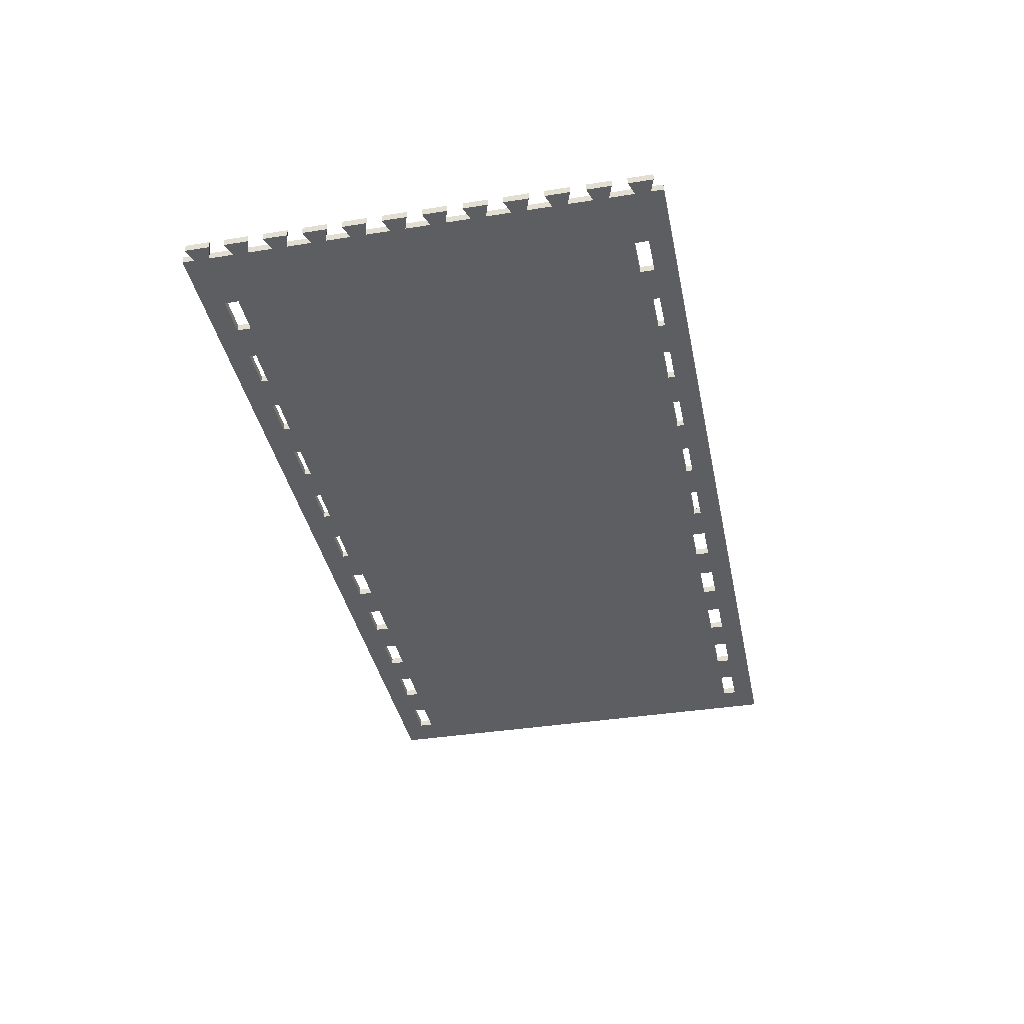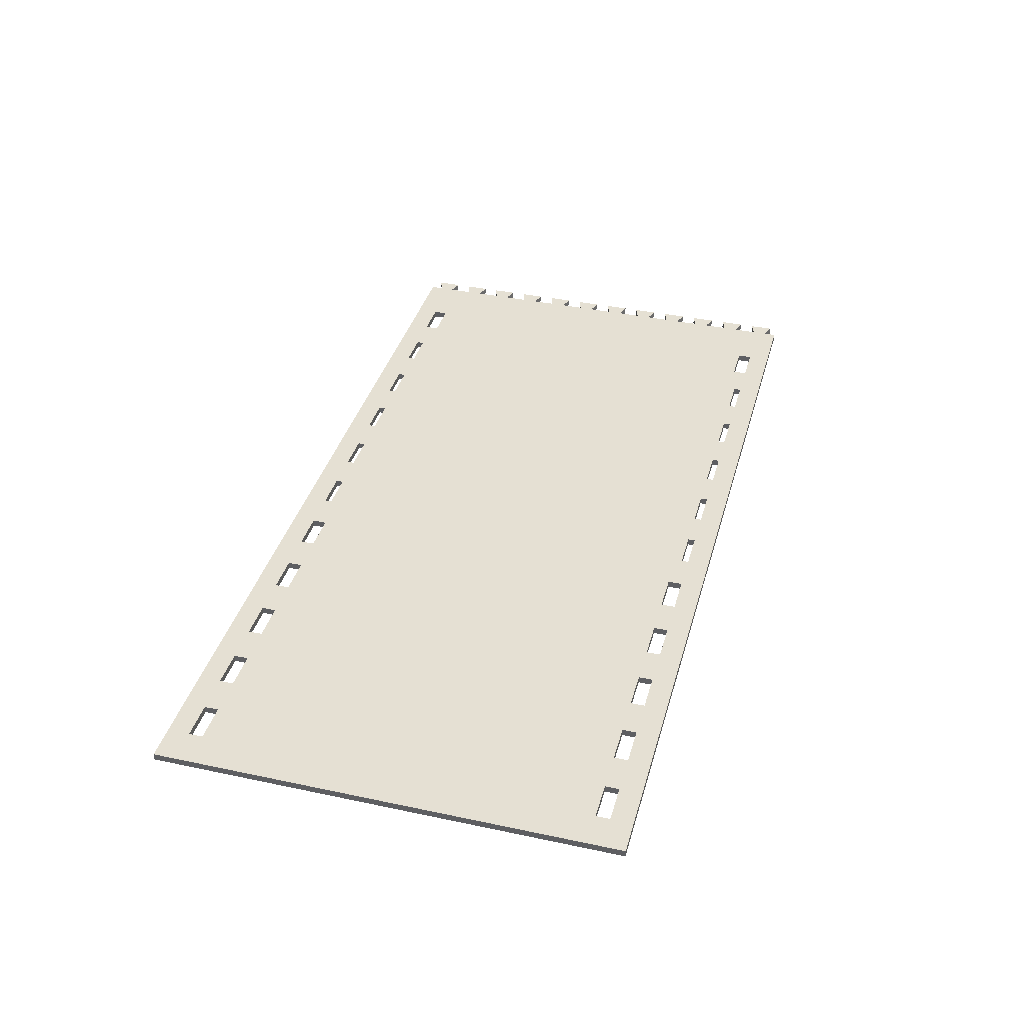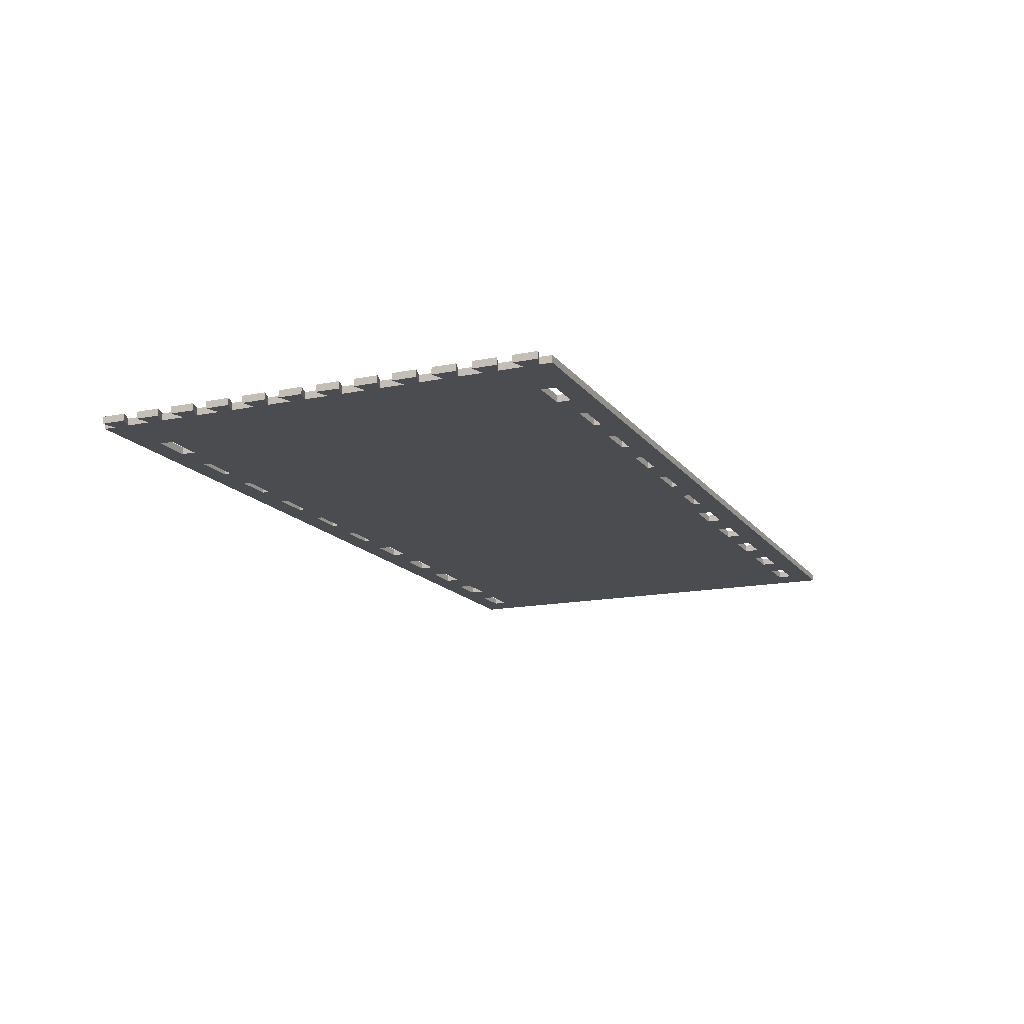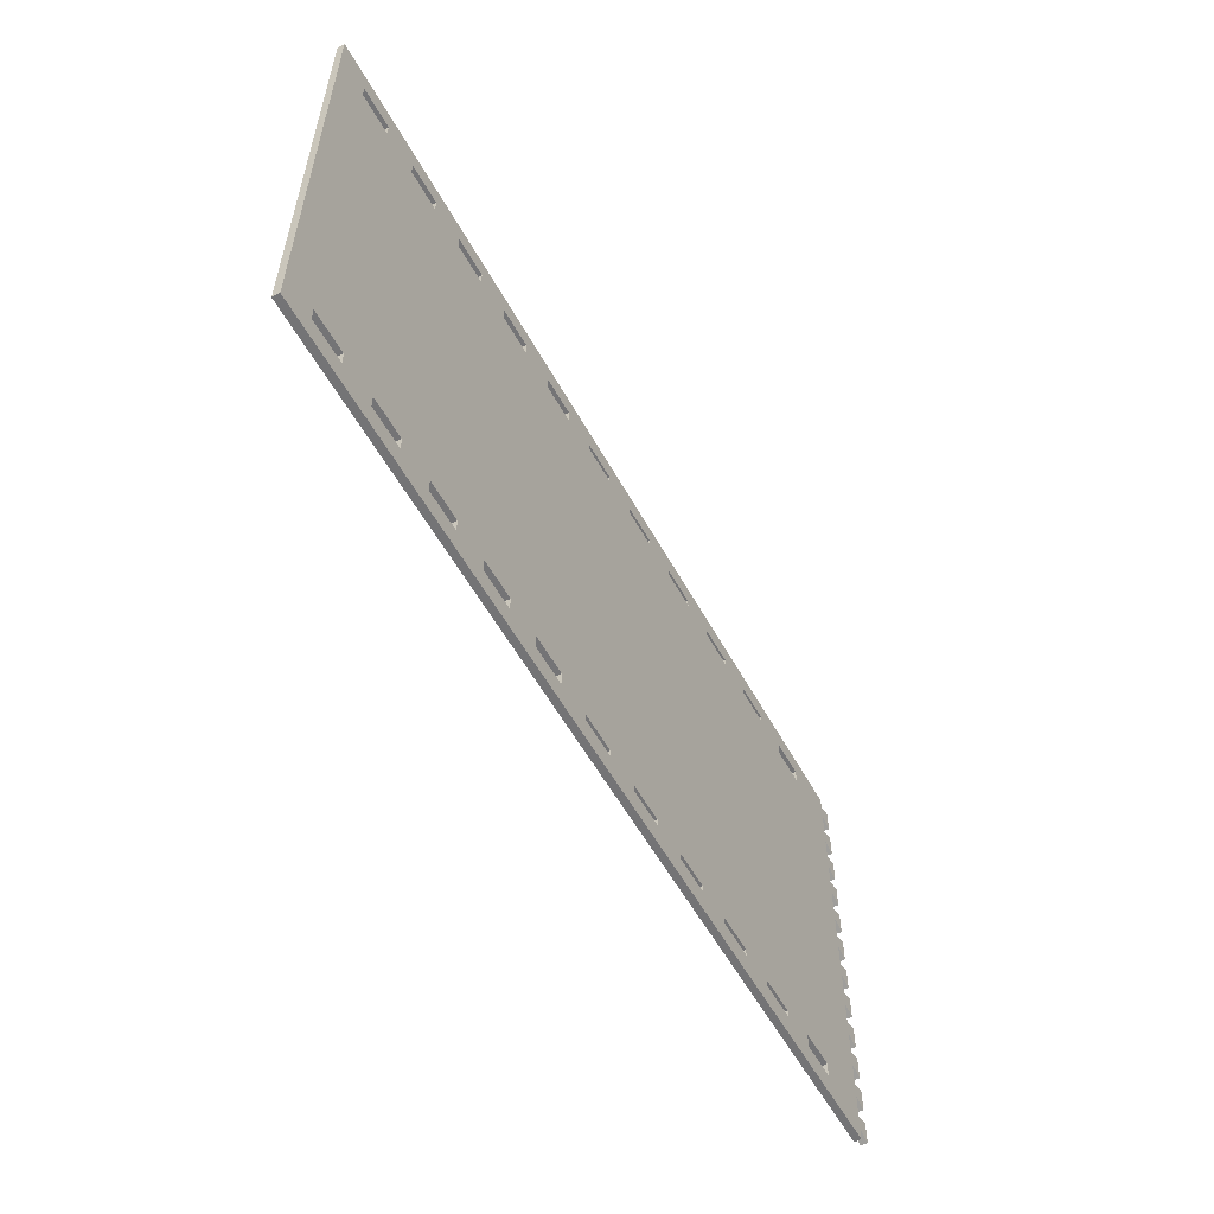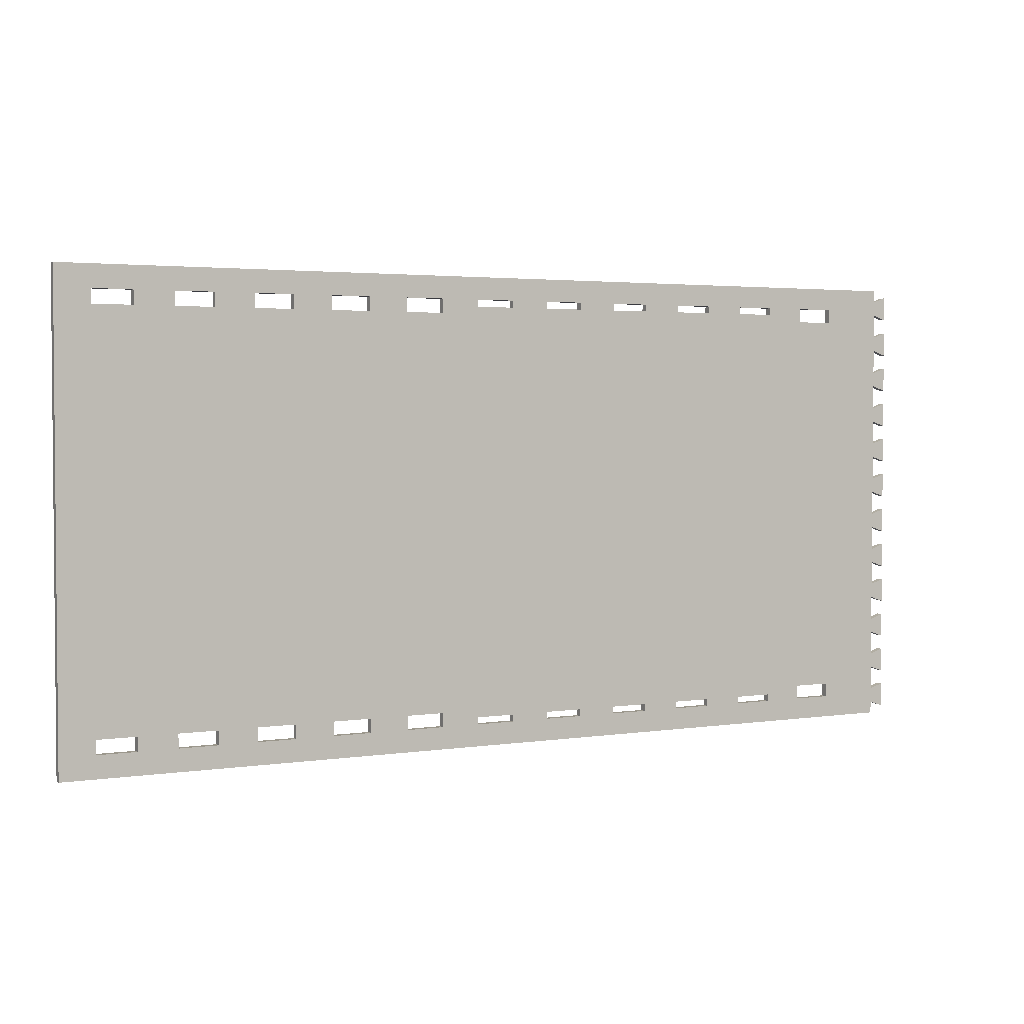
<metadata>
{"format":"obj","ext":"obj","renderer":"f3d","projection":"perspective","resolution":1024,"background":"white","views":[{"elev":-38.1,"azim":101.4,"up":"+Z"},{"elev":37.9,"azim":-74.8,"up":"+Z"},{"elev":-15.2,"azim":113.5,"up":"+Z"},{"elev":-56.3,"azim":-61.4,"up":"+Y"},{"elev":2.8,"azim":-27.8,"up":"+Y"}]}
</metadata>
<code>
g whalm224 IWP-01
v 0 0 0
v 0 0 0.018
v 0 0.062 0
v 0 0.062 0.018
v 0.036 0.05 0
v 0.036 0.05 0.018
v 0.036 0.112 0
v 0.036 0.112 0.018
v 0 0.1 0
v 0 0.1 0.018
v 0 0.131 0
v 0 0.131 0.018
v -2.346 0.131 0
v -2.346 0.131 0.018
v -2.346 -1.069 0
v -2.346 -1.069 0.018
v 0 -1.069 0
v 0 -1.069 0.018
v 0 -1.038 0
v 0 -1.038 0.018
v 0.036 -1.05 0
v 0.036 -1.05 0.018
v 0.036 -0.988 0
v 0.036 -0.988 0.018
v 0 -1 0
v 0 -1 0.018
v 0 -0.938 0
v 0 -0.938 0.018
v 0.036 -0.95 0
v 0.036 -0.95 0.018
v 0.036 -0.888 0
v 0.036 -0.888 0.018
v 0 -0.9 0
v 0 -0.9 0.018
v 0 -0.838 0
v 0 -0.838 0.018
v 0.036 -0.85 0
v 0.036 -0.85 0.018
v 0.036 -0.788 0
v 0.036 -0.788 0.018
v 0 -0.8 0
v 0 -0.8 0.018
v 0 -0.738 0
v 0 -0.738 0.018
v 0.036 -0.75 0
v 0.036 -0.75 0.018
v 0.036 -0.688 0
v 0.036 -0.688 0.018
v 0 -0.7 0
v 0 -0.7 0.018
v 0 -0.638 0
v 0 -0.638 0.018
v 0.036 -0.65 0
v 0.036 -0.65 0.018
v 0.036 -0.588 0
v 0.036 -0.588 0.018
v 0 -0.6 0
v 0 -0.6 0.018
v 0 -0.538 0
v 0 -0.538 0.018
v 0.036 -0.55 0
v 0.036 -0.55 0.018
v 0.036 -0.488 0
v 0.036 -0.488 0.018
v 0 -0.5 0
v 0 -0.5 0.018
v 0 -0.438 0
v 0 -0.438 0.018
v 0.036 -0.45 0
v 0.036 -0.45 0.018
v 0.036 -0.388 0
v 0.036 -0.388 0.018
v 0 -0.4 0
v 0 -0.4 0.018
v 0 -0.338 0
v 0 -0.338 0.018
v 0.036 -0.35 0
v 0.036 -0.35 0.018
v 0.036 -0.288 0
v 0.036 -0.288 0.018
v 0 -0.3 0
v 0 -0.3 0.018
v 0 -0.238 0
v 0 -0.238 0.018
v 0.036 -0.25 0
v 0.036 -0.25 0.018
v 0.036 -0.188 0
v 0.036 -0.188 0.018
v 0 -0.2 0
v 0 -0.2 0.018
v 0 -0.138 0
v 0 -0.138 0.018
v 0.036 -0.15 0
v 0.036 -0.15 0.018
v 0.036 -0.088 0
v 0.036 -0.088 0.018
v 0 -0.1 0
v 0 -0.1 0.018
v 0 -0.038 0
v 0 -0.038 0.018
v 0.036 -0.05 0
v 0.036 -0.05 0.018
v 0.036 0.012 0
v 0.036 0.012 0.018
v -1.257 0.074 0
v -1.257 0.074 0.018
v -1.157 0.074 0
v -1.157 0.074 0.018
v -1.157 0.056 0
v -1.157 0.056 0.018
v -1.257 0.056 0
v -1.257 0.056 0.018
v -0.757 -0.994 0
v -0.757 -0.994 0.018
v -0.757 -1.012 0
v -0.757 -1.012 0.018
v -0.857 -1.012 0
v -0.857 -1.012 0.018
v -0.857 -0.994 0
v -0.857 -0.994 0.018
v -0.957 0.056 0
v -0.957 0.056 0.018
v -0.957 0.074 0
v -0.957 0.074 0.018
v -1.057 0.074 0
v -1.057 0.074 0.018
v -1.057 0.056 0
v -1.057 0.056 0.018
v -1.857 -1.012 0
v -1.857 -1.012 0.018
v -1.757 -1.012 0
v -1.757 -1.012 0.018
v -1.757 -0.976 0
v -1.757 -0.976 0.018
v -1.857 -0.976 0
v -1.857 -0.976 0.018
v -1.557 -0.976 0
v -1.557 -0.976 0.018
v -1.557 -1.012 0
v -1.557 -1.012 0.018
v -1.657 -1.012 0
v -1.657 -1.012 0.018
v -1.657 -0.976 0
v -1.657 -0.976 0.018
v -1.557 0.038 0
v -1.557 0.038 0.018
v -1.557 0.074 0
v -1.557 0.074 0.018
v -1.657 0.074 0
v -1.657 0.074 0.018
v -1.657 0.038 0
v -1.657 0.038 0.018
v -1.957 -1.012 0
v -1.957 -1.012 0.018
v -2.057 -1.012 0
v -2.057 -1.012 0.018
v -2.057 -0.976 0
v -2.057 -0.976 0.018
v -1.957 -0.976 0
v -1.957 -0.976 0.018
v -0.657 -1.012 0
v -0.657 -1.012 0.018
v -0.657 -0.994 0
v -0.657 -0.994 0.018
v -0.557 -0.994 0
v -0.557 -0.994 0.018
v -0.557 -1.012 0
v -0.557 -1.012 0.018
v -1.357 0.038 0
v -1.357 0.038 0.018
v -1.357 0.074 0
v -1.357 0.074 0.018
v -1.457 0.074 0
v -1.457 0.074 0.018
v -1.457 0.038 0
v -1.457 0.038 0.018
v -1.057 -1.012 0
v -1.057 -1.012 0.018
v -1.057 -0.994 0
v -1.057 -0.994 0.018
v -0.957 -0.994 0
v -0.957 -0.994 0.018
v -0.957 -1.012 0
v -0.957 -1.012 0.018
v -1.957 0.074 0
v -1.957 0.074 0.018
v -1.957 0.038 0
v -1.957 0.038 0.018
v -2.057 0.038 0
v -2.057 0.038 0.018
v -2.057 0.074 0
v -2.057 0.074 0.018
v -0.457 0.056 0
v -0.457 0.056 0.018
v -0.457 0.074 0
v -0.457 0.074 0.018
v -0.357 0.074 0
v -0.357 0.074 0.018
v -0.357 0.056 0
v -0.357 0.056 0.018
v -0.457 -1.012 0
v -0.457 -1.012 0.018
v -0.457 -0.994 0
v -0.457 -0.994 0.018
v -0.357 -0.994 0
v -0.357 -0.994 0.018
v -0.357 -1.012 0
v -0.357 -1.012 0.018
v -0.857 0.074 0
v -0.857 0.074 0.018
v -0.857 0.056 0
v -0.857 0.056 0.018
v -0.757 0.056 0
v -0.757 0.056 0.018
v -0.757 0.074 0
v -0.757 0.074 0.018
v -1.257 -1.012 0
v -1.257 -1.012 0.018
v -1.257 -0.994 0
v -1.257 -0.994 0.018
v -1.157 -0.994 0
v -1.157 -0.994 0.018
v -1.157 -1.012 0
v -1.157 -1.012 0.018
v -2.257 -1.012 0
v -2.257 -1.012 0.018
v -2.257 -0.976 0
v -2.257 -0.976 0.018
v -2.157 -0.976 0
v -2.157 -0.976 0.018
v -2.157 -1.012 0
v -2.157 -1.012 0.018
v -1.457 -1.012 0
v -1.457 -1.012 0.018
v -1.457 -0.976 0
v -1.457 -0.976 0.018
v -1.357 -0.976 0
v -1.357 -0.976 0.018
v -1.357 -1.012 0
v -1.357 -1.012 0.018
v -1.757 0.038 0
v -1.757 0.038 0.018
v -1.757 0.074 0
v -1.757 0.074 0.018
v -1.857 0.074 0
v -1.857 0.074 0.018
v -1.857 0.038 0
v -1.857 0.038 0.018
v -0.257 -1.012 0
v -0.257 -1.012 0.018
v -0.257 -0.976 0
v -0.257 -0.976 0.018
v -0.157 -0.976 0
v -0.157 -0.976 0.018
v -0.157 -1.012 0
v -0.157 -1.012 0.018
v -2.257 0.038 0
v -2.257 0.038 0.018
v -2.157 0.038 0
v -2.157 0.038 0.018
v -2.157 0.074 0
v -2.157 0.074 0.018
v -2.257 0.074 0
v -2.257 0.074 0.018
v -0.257 0.038 0
v -0.257 0.038 0.018
v -0.257 0.074 0
v -0.257 0.074 0.018
v -0.157 0.074 0
v -0.157 0.074 0.018
v -0.157 0.038 0
v -0.157 0.038 0.018
v -0.557 0.056 0
v -0.557 0.056 0.018
v -0.657 0.056 0
v -0.657 0.056 0.018
v -0.657 0.074 0
v -0.657 0.074 0.018
v -0.557 0.074 0
v -0.557 0.074 0.018
f 1 3 4 2
f 3 5 6 4
f 5 7 8 6
f 7 9 10 8
f 9 11 12 10
f 11 13 14 12
f 13 15 16 14
f 15 17 18 16
f 17 19 20 18
f 19 21 22 20
f 21 23 24 22
f 23 25 26 24
f 25 27 28 26
f 27 29 30 28
f 29 31 32 30
f 31 33 34 32
f 33 35 36 34
f 35 37 38 36
f 37 39 40 38
f 39 41 42 40
f 41 43 44 42
f 43 45 46 44
f 45 47 48 46
f 47 49 50 48
f 49 51 52 50
f 51 53 54 52
f 53 55 56 54
f 55 57 58 56
f 57 59 60 58
f 59 61 62 60
f 61 63 64 62
f 63 65 66 64
f 65 67 68 66
f 67 69 70 68
f 69 71 72 70
f 71 73 74 72
f 73 75 76 74
f 75 77 78 76
f 77 79 80 78
f 79 81 82 80
f 81 83 84 82
f 83 85 86 84
f 85 87 88 86
f 87 89 90 88
f 89 91 92 90
f 91 93 94 92
f 93 95 96 94
f 95 97 98 96
f 97 99 100 98
f 99 101 102 100
f 101 103 104 102
f 103 1 2 104
f 105 106 108 107
f 107 108 110 109
f 109 110 112 111
f 111 112 106 105
f 113 114 116 115
f 115 116 118 117
f 117 118 120 119
f 119 120 114 113
f 121 122 124 123
f 123 124 126 125
f 125 126 128 127
f 127 128 122 121
f 129 130 132 131
f 131 132 134 133
f 133 134 136 135
f 135 136 130 129
f 137 138 140 139
f 139 140 142 141
f 141 142 144 143
f 143 144 138 137
f 145 146 148 147
f 147 148 150 149
f 149 150 152 151
f 151 152 146 145
f 153 154 156 155
f 155 156 158 157
f 157 158 160 159
f 159 160 154 153
f 161 162 164 163
f 163 164 166 165
f 165 166 168 167
f 167 168 162 161
f 169 170 172 171
f 171 172 174 173
f 173 174 176 175
f 175 176 170 169
f 177 178 180 179
f 179 180 182 181
f 181 182 184 183
f 183 184 178 177
f 185 186 188 187
f 187 188 190 189
f 189 190 192 191
f 191 192 186 185
f 193 194 196 195
f 195 196 198 197
f 197 198 200 199
f 199 200 194 193
f 201 202 204 203
f 203 204 206 205
f 205 206 208 207
f 207 208 202 201
f 209 210 212 211
f 211 212 214 213
f 213 214 216 215
f 215 216 210 209
f 217 218 220 219
f 219 220 222 221
f 221 222 224 223
f 223 224 218 217
f 225 226 228 227
f 227 228 230 229
f 229 230 232 231
f 231 232 226 225
f 233 234 236 235
f 235 236 238 237
f 237 238 240 239
f 239 240 234 233
f 241 242 244 243
f 243 244 246 245
f 245 246 248 247
f 247 248 242 241
f 249 250 252 251
f 251 252 254 253
f 253 254 256 255
f 255 256 250 249
f 257 258 260 259
f 259 260 262 261
f 261 262 264 263
f 263 264 258 257
f 265 266 268 267
f 267 268 270 269
f 269 270 272 271
f 271 272 266 265
f 273 274 276 275
f 275 276 278 277
f 277 278 280 279
f 279 280 274 273
f 7 5 9
f 10 6 8
f 9 5 3
f 4 6 10
f 11 9 269
f 270 10 12
f 11 107 13
f 14 108 12
f 13 257 15
f 16 258 14
f 223 17 15
f 16 18 224
f 19 17 255
f 256 18 20
f 25 21 19
f 20 22 26
f 23 21 25
f 26 22 24
f 27 25 253
f 254 26 28
f 33 29 27
f 28 30 34
f 31 29 33
f 34 30 32
f 35 33 253
f 254 34 36
f 41 37 35
f 36 38 42
f 39 37 41
f 42 38 40
f 43 41 251
f 252 42 44
f 49 45 43
f 44 46 50
f 47 45 49
f 50 46 48
f 51 49 251
f 252 50 52
f 57 53 51
f 52 54 58
f 55 53 57
f 58 54 56
f 59 57 203
f 204 58 60
f 65 61 59
f 60 62 66
f 63 61 65
f 66 62 64
f 67 65 273
f 274 66 68
f 73 69 67
f 68 70 74
f 71 69 73
f 74 70 72
f 75 73 193
f 194 74 76
f 81 77 75
f 76 78 82
f 79 77 81
f 82 78 80
f 83 81 265
f 266 82 84
f 89 85 83
f 84 86 90
f 87 85 89
f 90 86 88
f 91 89 265
f 266 90 92
f 97 93 91
f 92 94 98
f 95 93 97
f 98 94 96
f 99 97 271
f 272 98 100
f 1 101 99
f 100 102 2
f 103 101 1
f 2 102 104
f 3 1 271
f 272 2 4
f 9 3 269
f 270 4 10
f 11 269 267
f 268 270 12
f 11 267 197
f 198 268 12
f 197 267 199
f 200 268 198
f 11 197 195
f 196 198 12
f 11 195 279
f 280 196 12
f 195 193 279
f 280 194 196
f 11 279 277
f 278 280 12
f 11 277 215
f 216 278 12
f 215 277 213
f 214 278 216
f 11 215 209
f 210 216 12
f 11 209 123
f 124 210 12
f 209 211 123
f 124 212 210
f 11 123 125
f 126 124 12
f 11 125 107
f 108 126 12
f 107 125 109
f 110 126 108
f 107 105 13
f 14 106 108
f 105 171 13
f 14 172 106
f 105 111 171
f 172 112 106
f 171 173 13
f 14 174 172
f 173 147 13
f 14 148 174
f 147 173 145
f 146 174 148
f 147 149 13
f 14 150 148
f 149 243 13
f 14 244 150
f 149 151 243
f 244 152 150
f 243 245 13
f 14 246 244
f 245 185 13
f 14 186 246
f 185 245 187
f 188 246 186
f 185 191 13
f 14 192 186
f 191 261 13
f 14 262 192
f 191 189 261
f 262 190 192
f 261 263 13
f 14 264 262
f 263 257 13
f 14 258 264
f 257 227 15
f 16 228 258
f 227 225 15
f 16 226 228
f 225 231 15
f 16 232 226
f 231 155 15
f 16 156 232
f 229 155 231
f 232 156 230
f 155 153 15
f 16 154 156
f 153 129 15
f 16 130 154
f 159 129 153
f 154 130 160
f 129 131 15
f 16 132 130
f 131 141 15
f 16 142 132
f 133 141 131
f 132 142 134
f 141 139 15
f 16 140 142
f 139 233 15
f 16 234 140
f 235 233 139
f 140 234 236
f 233 239 15
f 16 240 234
f 239 217 15
f 16 218 240
f 219 217 239
f 240 218 220
f 217 223 15
f 16 224 218
f 177 17 223
f 224 18 178
f 183 17 177
f 178 18 184
f 117 17 183
f 184 18 118
f 115 17 117
f 118 18 116
f 161 17 115
f 116 18 162
f 167 17 161
f 162 18 168
f 201 17 167
f 168 18 202
f 207 17 201
f 202 18 208
f 249 17 207
f 208 18 250
f 255 17 249
f 250 18 256
f 25 19 255
f 256 20 26
f 253 25 255
f 256 26 254
f 33 27 253
f 254 28 34
f 41 35 253
f 254 36 42
f 41 253 251
f 252 254 42
f 49 43 251
f 252 44 50
f 51 251 205
f 206 252 52
f 57 51 205
f 206 52 58
f 57 205 203
f 204 206 58
f 65 59 203
f 204 60 66
f 65 203 165
f 166 204 66
f 165 203 167
f 168 204 166
f 65 165 273
f 274 166 66
f 193 67 273
f 274 68 194
f 73 67 193
f 194 68 74
f 199 75 193
f 194 76 200
f 81 75 199
f 200 76 82
f 265 81 199
f 200 82 266
f 89 83 265
f 266 84 90
f 271 91 265
f 266 92 272
f 97 91 271
f 272 92 98
f 1 99 271
f 272 100 2
f 269 3 271
f 272 4 270
f 267 265 199
f 200 266 268
f 279 193 273
f 274 194 280
f 273 163 275
f 276 164 274
f 277 275 213
f 214 276 278
f 123 211 121
f 122 212 124
f 121 181 127
f 128 182 122
f 125 127 109
f 110 128 126
f 171 111 169
f 170 112 172
f 169 235 175
f 176 236 170
f 173 175 145
f 146 176 174
f 243 151 241
f 242 152 244
f 241 135 247
f 248 136 242
f 245 247 187
f 188 248 246
f 261 189 259
f 260 190 262
f 259 229 257
f 258 230 260
f 257 229 227
f 228 230 258
f 157 155 229
f 230 156 158
f 189 159 157
f 158 160 190
f 135 129 159
f 160 130 136
f 241 133 135
f 136 134 242
f 143 141 133
f 134 142 144
f 151 137 143
f 144 138 152
f 137 235 139
f 140 236 138
f 237 219 239
f 240 220 238
f 111 219 237
f 238 220 112
f 221 177 223
f 224 178 222
f 179 177 221
f 222 178 180
f 127 181 179
f 180 182 128
f 181 117 183
f 184 118 182
f 119 117 181
f 182 118 120
f 121 119 181
f 182 120 122
f 213 113 119
f 120 114 214
f 113 163 115
f 116 164 114
f 163 161 115
f 116 162 164
f 273 165 163
f 164 166 274
f 203 201 167
f 168 202 204
f 205 249 207
f 208 250 206
f 251 249 205
f 206 250 252
f 275 163 113
f 114 164 276
f 275 113 213
f 214 114 276
f 213 119 211
f 212 120 214
f 211 119 121
f 122 120 212
f 127 179 221
f 222 180 128
f 109 127 221
f 222 128 110
f 109 221 111
f 112 222 110
f 111 221 219
f 220 222 112
f 111 237 169
f 170 238 112
f 169 237 235
f 236 238 170
f 175 235 137
f 138 236 176
f 145 175 137
f 138 176 146
f 145 137 151
f 152 138 146
f 151 143 133
f 134 144 152
f 151 133 241
f 242 134 152
f 247 135 159
f 160 136 248
f 187 247 159
f 160 248 188
f 187 159 189
f 190 160 188
f 189 157 259
f 260 158 190
f 259 157 229
f 230 158 260

</code>
